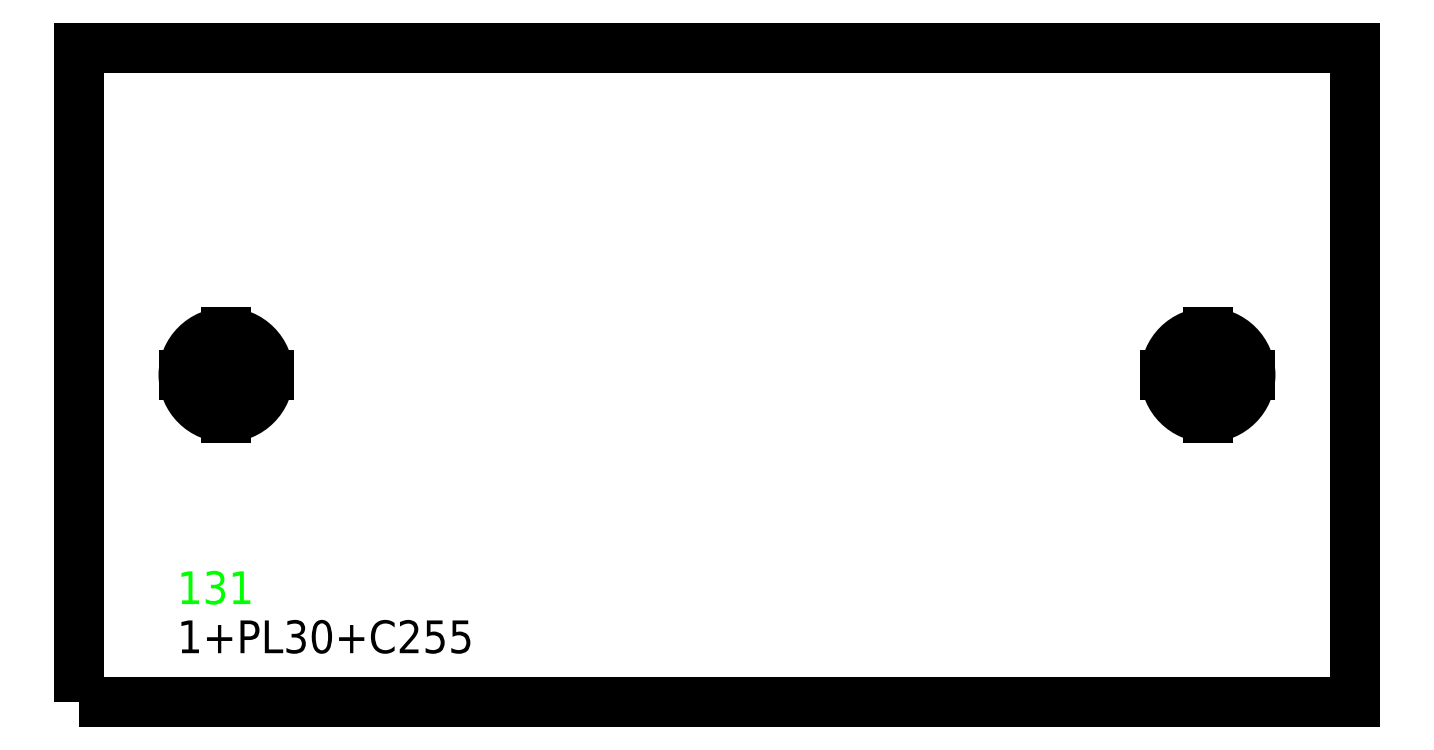
<metadata>
{"format":"dxf","ext":"dxf","renderer":"ezdxf+matplotlib","layout":"modelspace","background":"white","min_lineweight":24,"dpi":150}
</metadata>
<code>
0
SECTION
2
ENTITIES
0
TEXT
8
SCRIBE
10
30
20
30
30
0
40
10
1
131
0
TEXT
8
TEXT
10
30
20
15
30
0
40
10
1
1+PL30+C255
0
POLYLINE
8
CUT
66
1
10
0
20
0
30
0
70
1
0
VERTEX
8
CUT
10
0
20
0
30
0
42
0
0
VERTEX
8
CUT
10
0
20
200
30
0
42
0
0
VERTEX
8
CUT
10
390
20
200
30
0
42
0
0
VERTEX
8
CUT
10
390
20
0
30
0
42
0
0
SEQEND
0
POLYLINE
8
27
66
1
10
0
20
0
30
0
70
1
0
VERTEX
8
27
10
45
20
113
30
0
42
1
0
VERTEX
8
27
10
45
20
87
30
0
42
1
0
SEQEND
0
LINE
8
27
39
1
10
32
20
100
30
0
11
58
21
100
31
0
0
LINE
8
27
39
1
10
45
20
87
30
0
11
45
21
113
31
0
0
POLYLINE
8
27
66
1
10
0
20
0
30
0
70
1
0
VERTEX
8
27
10
345
20
113
30
0
42
1
0
VERTEX
8
27
10
345
20
87
30
0
42
1
0
SEQEND
0
LINE
8
27
39
1
10
332
20
100
30
0
11
358
21
100
31
0
0
LINE
8
27
39
1
10
345
20
87
30
0
11
345
21
113
31
0
0
ENDSEC
0
EOF

</code>
